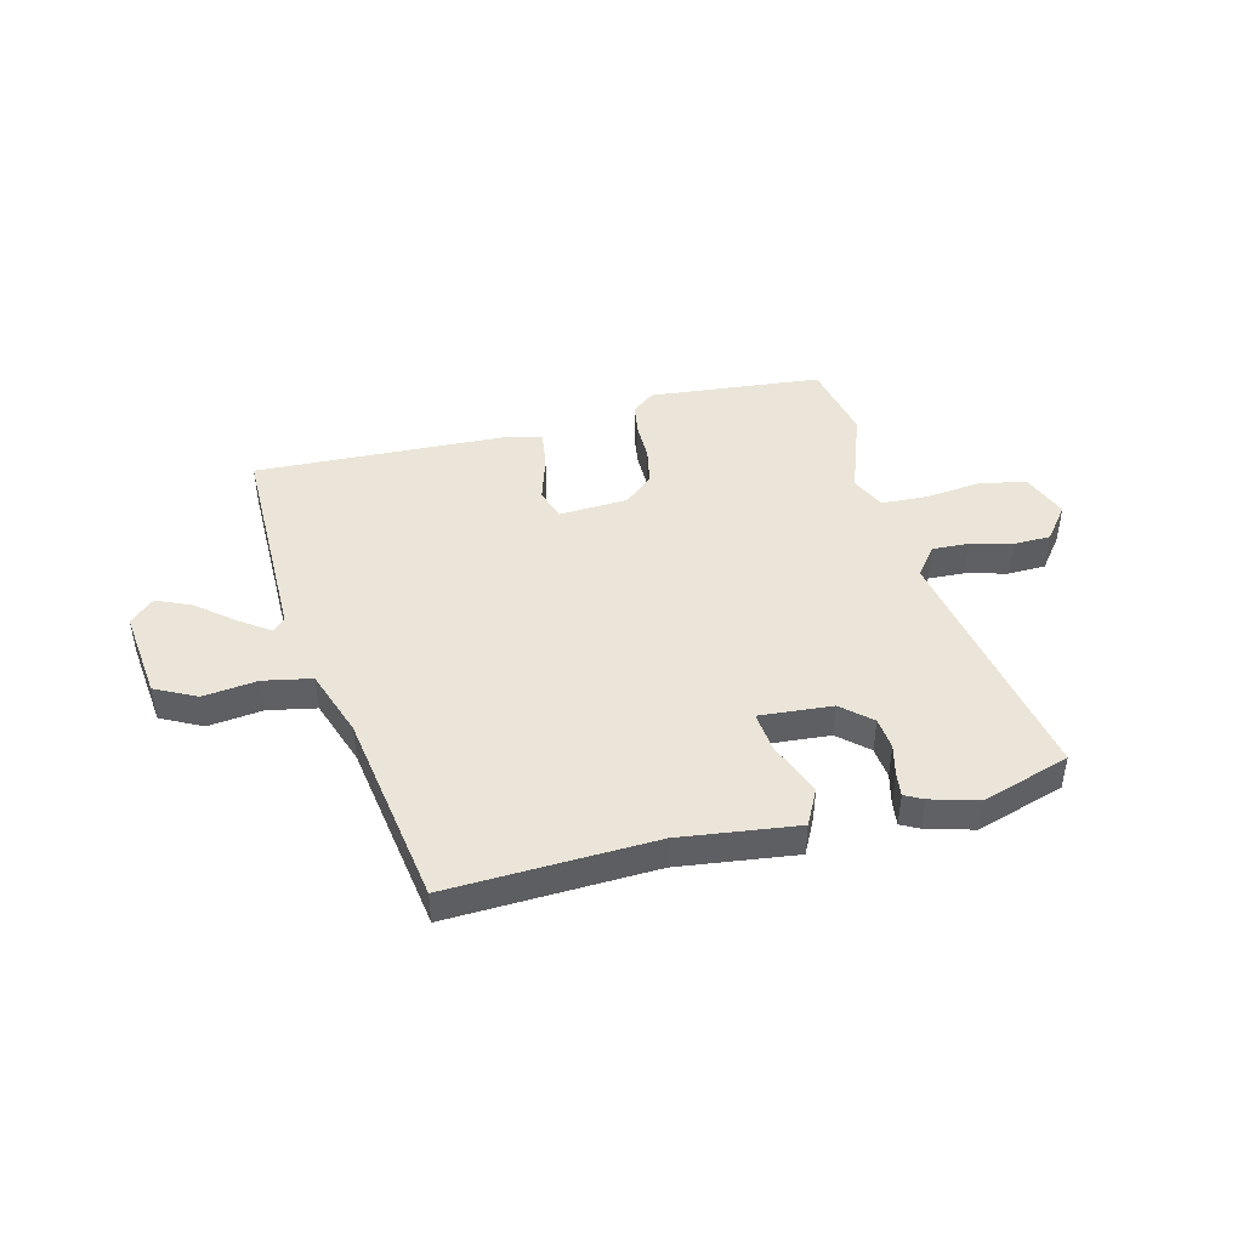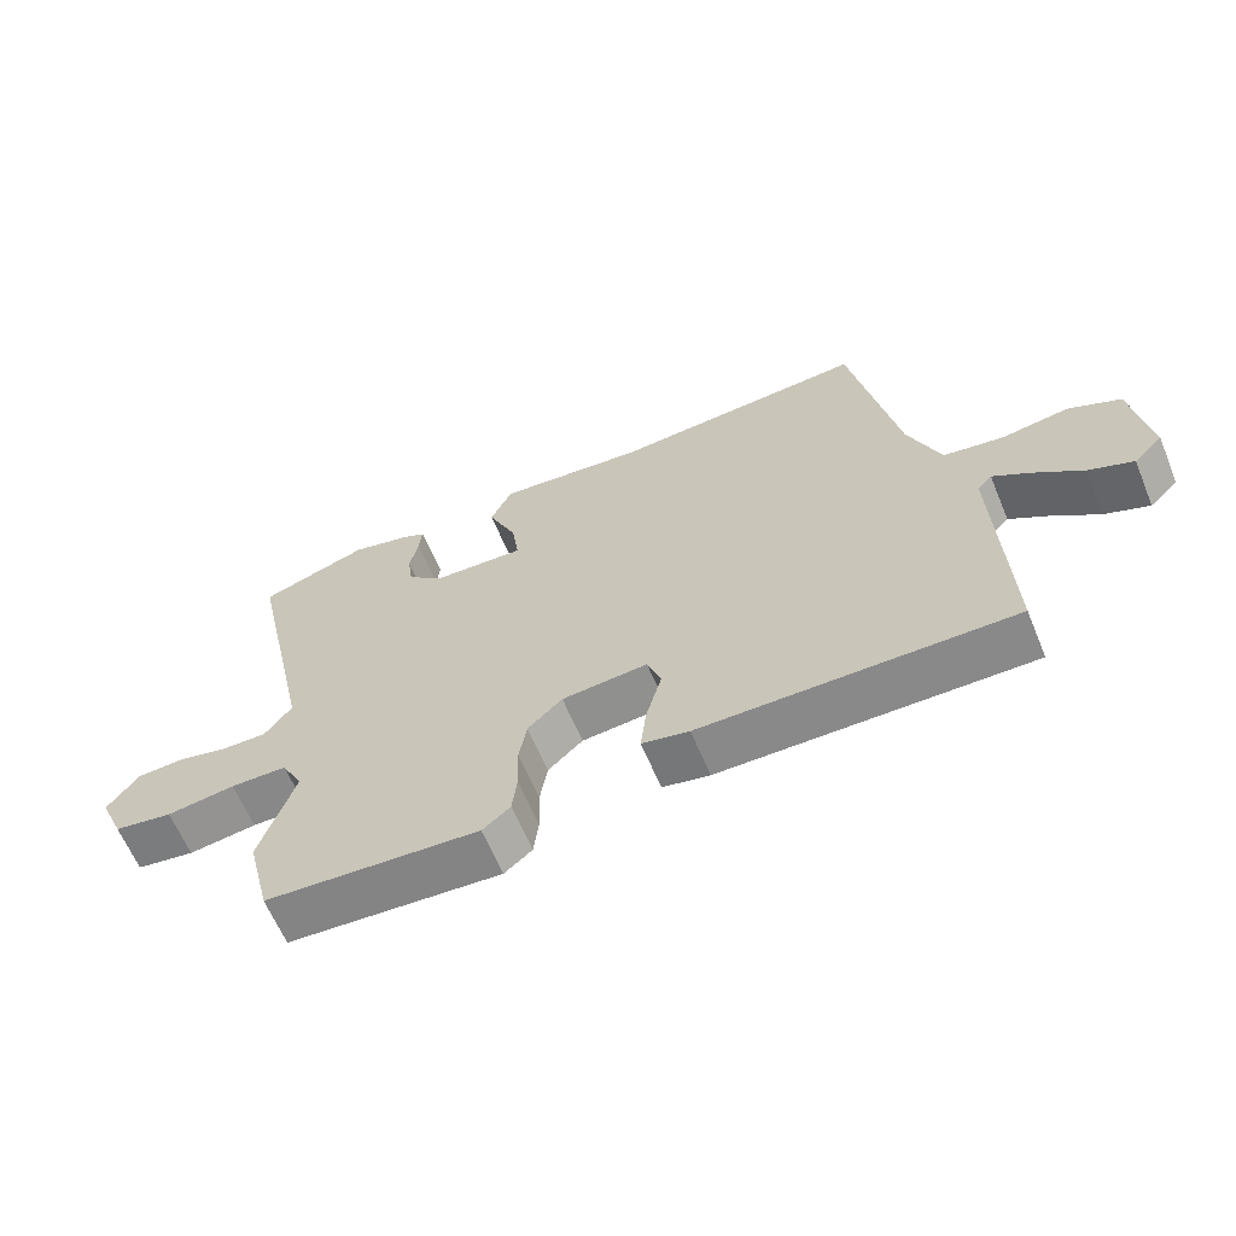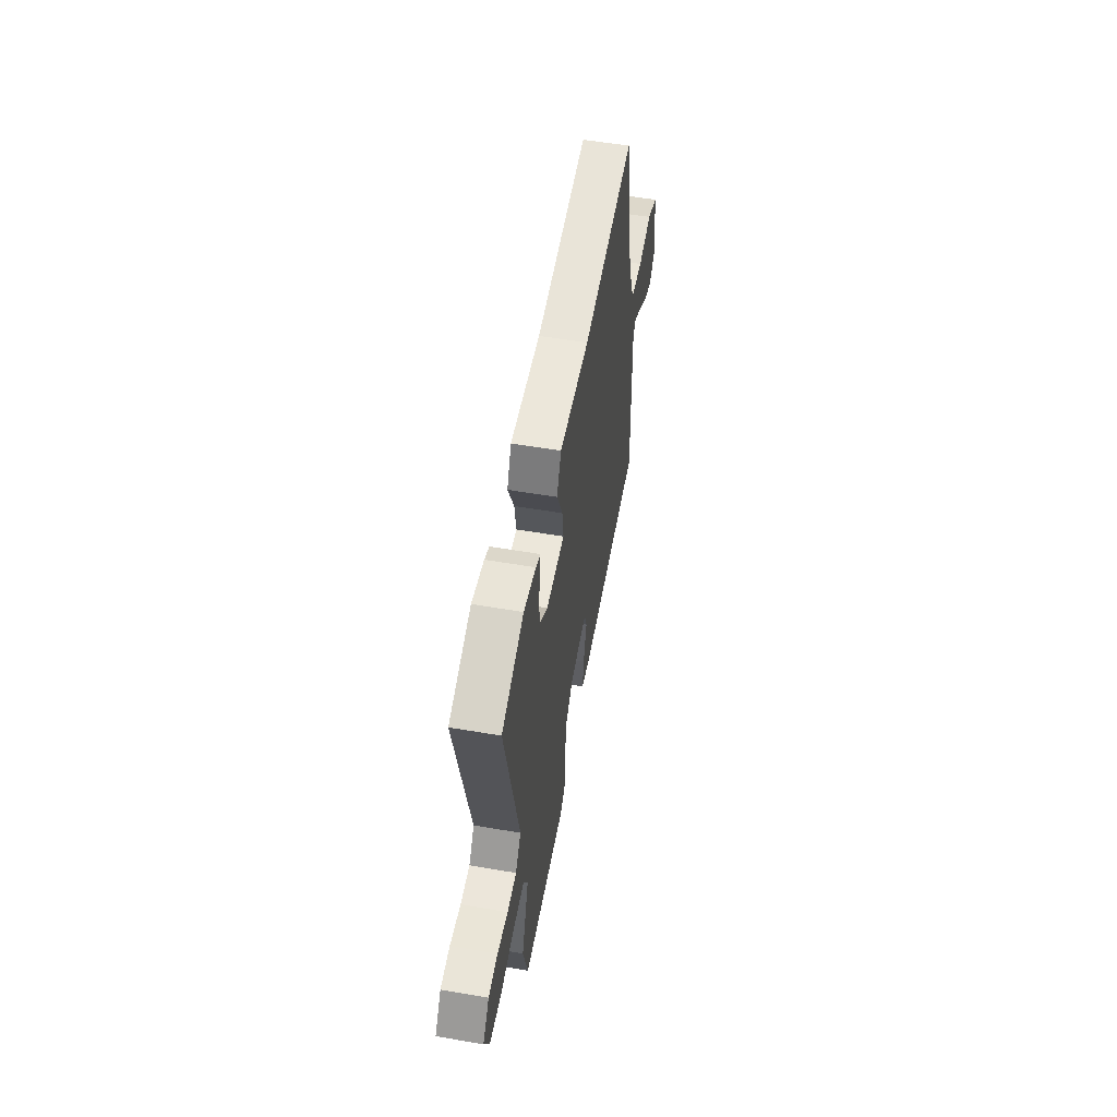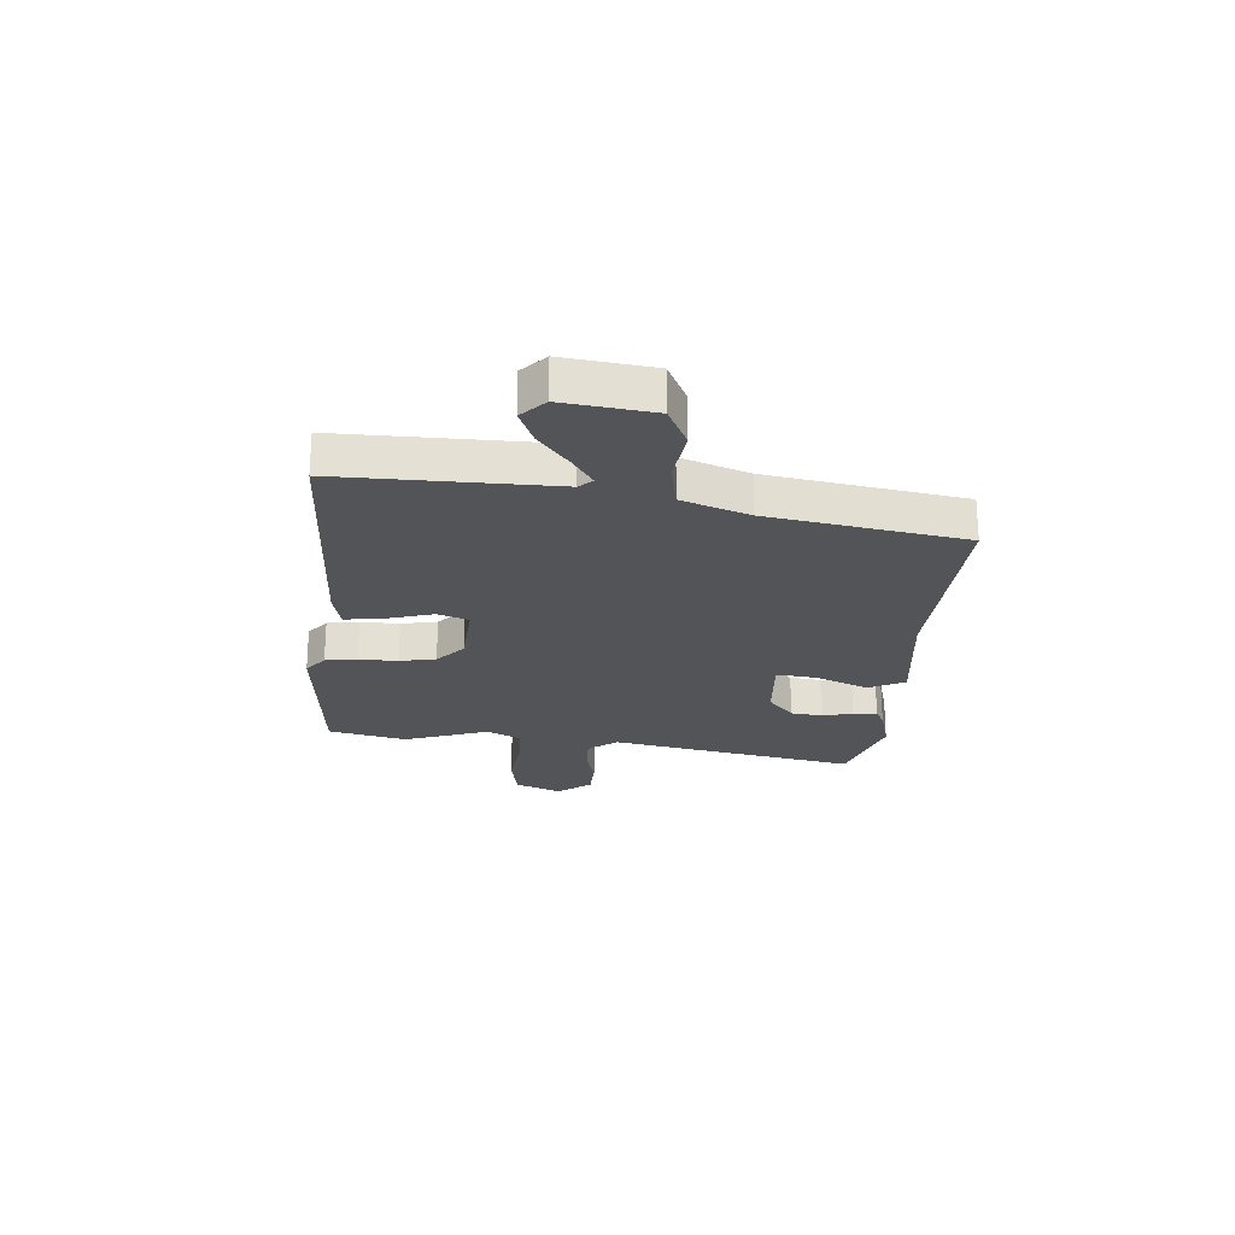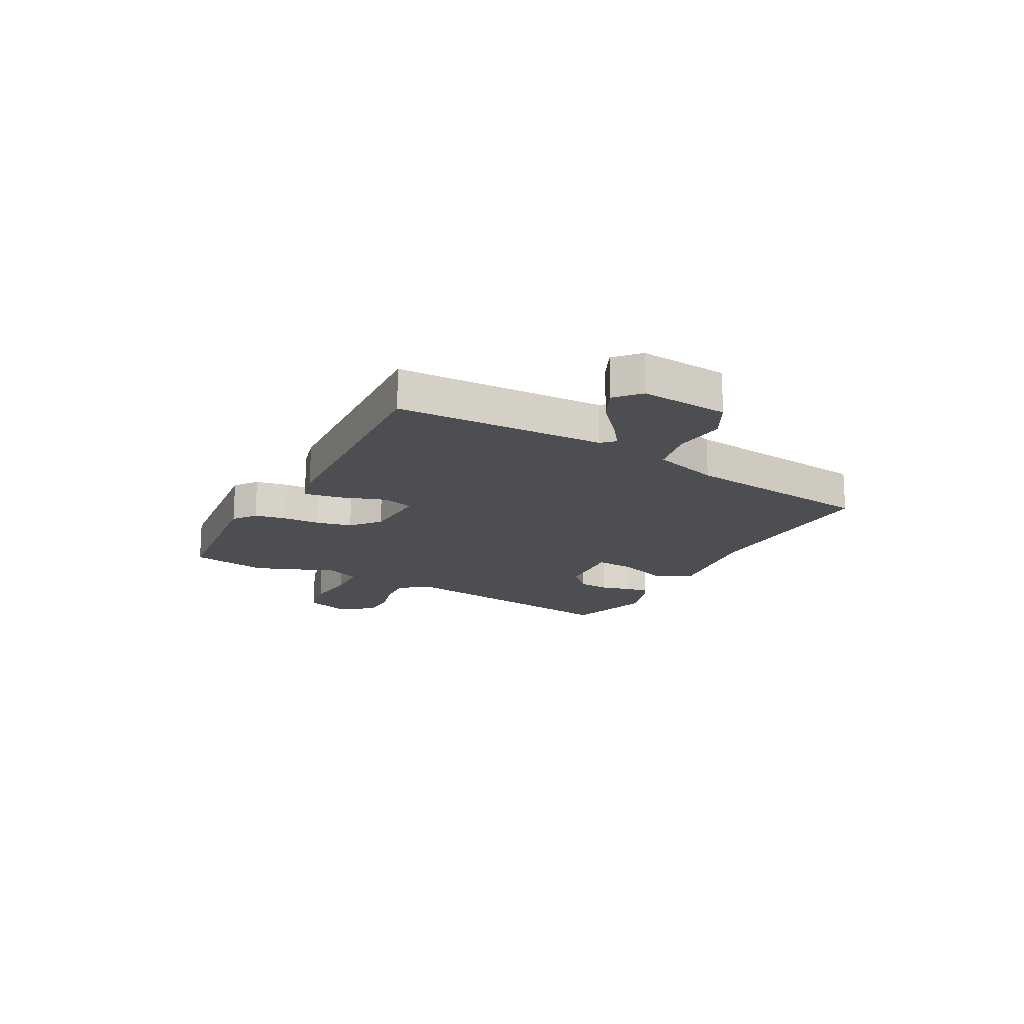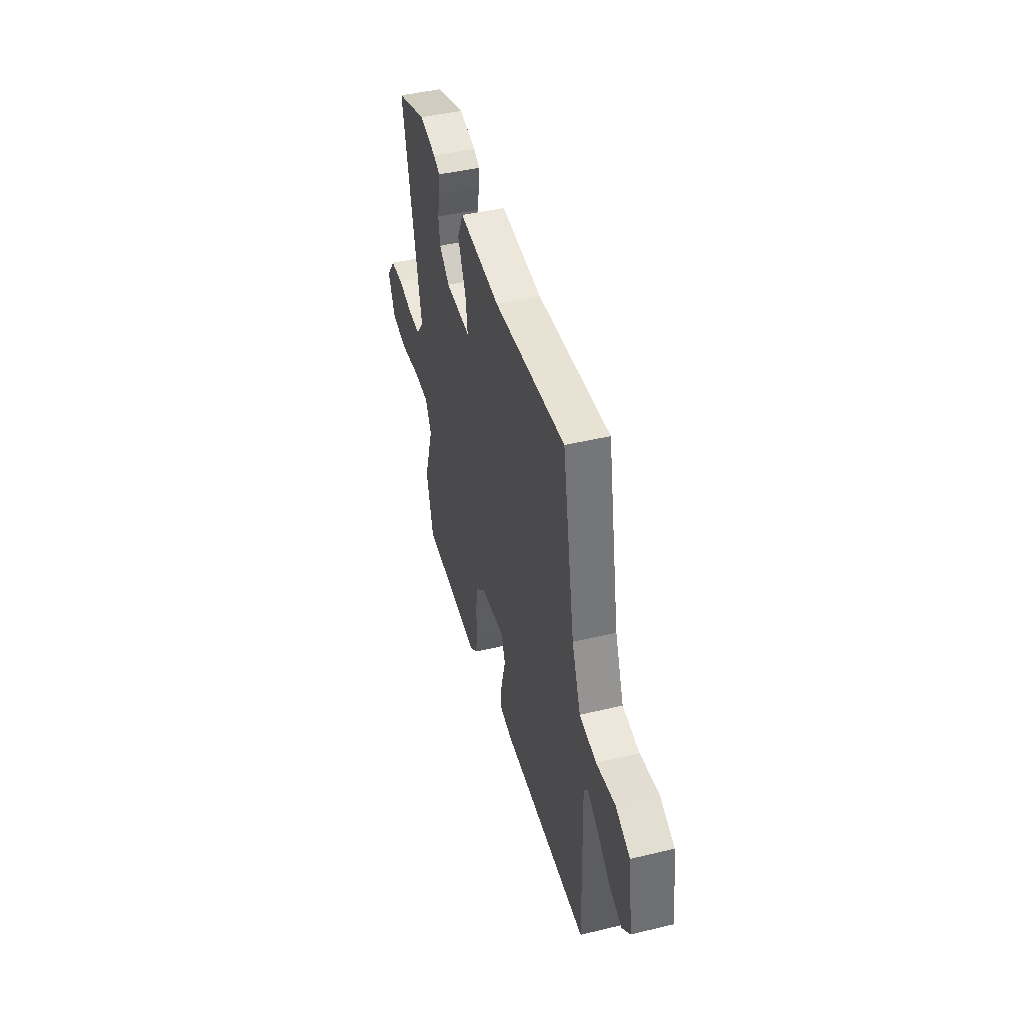
<metadata>
{"format":"obj","ext":"obj","renderer":"f3d","projection":"perspective","resolution":1024,"background":"white","views":[{"elev":44.8,"azim":-12.3,"up":"+Y"},{"elev":-63.3,"azim":-157.4,"up":"+Z"},{"elev":55.5,"azim":100.2,"up":"+Z"},{"elev":-23.5,"azim":-93.3,"up":"+Y"},{"elev":-16.7,"azim":-115.2,"up":"+Y"},{"elev":44.5,"azim":-105.6,"up":"+Z"}]}
</metadata>
<code>
v -0.552 0.07 -0.491
v -0.539 0.07 -0.107
v -0.56 0.07 -0.083
v -0.614 0.07 -0.118
v -0.683 0.07 -0.171
v -0.747 0.07 -0.197
v -0.789 0.07 -0.155
v -0.765 0.07 0.006
v -0.69 0.07 0.041
v -0.593 0.07 0.026
v -0.506 0.07 0.04
v -0.46 0.07 0.16
v -0.394 0.07 0.511
v -0.026 0.07 0.484
v 0.186 0.07 0.504
v 0.217 0.07 0.438
v 0.175 0.07 0.342
v 0.165 0.07 0.27
v 0.296 0.07 0.276
v 0.35 0.07 0.321
v 0.358 0.07 0.378
v 0.346 0.07 0.434
v 0.342 0.07 0.477
v 0.375 0.07 0.493
v 0.461 0.07 0.514
v 0.617 0.07 0.459
v 0.52 0.07 0.012
v 0.559 0.07 -0.041
v 0.624 0.07 -0.04
v 0.699 0.07 -0.023
v 0.766 0.07 -0.027
v 0.811 0.07 -0.089
v 0.775 0.07 -0.172
v 0.69 0.07 -0.185
v 0.591 0.07 -0.171
v 0.509 0.07 -0.172
v 0.478 0.07 -0.232
v 0.528 0.07 -0.386
v 0.493 0.07 -0.527
v 0.184 0.07 -0.547
v 0.144 0.07 -0.514
v 0.137 0.07 -0.456
v 0.139 0.07 -0.386
v 0.128 0.07 -0.321
v 0.078 0.07 -0.274
v -0.046 0.07 -0.263
v -0.066 0.07 -0.319
v -0.043 0.07 -0.403
v -0.035 0.07 -0.473
v -0.103 0.07 -0.487
v -0.552 0 -0.491
v -0.539 0 -0.107
v -0.56 0 -0.083
v -0.614 0 -0.118
v -0.683 0 -0.171
v -0.747 0 -0.197
v -0.789 0 -0.155
v -0.765 0 0.006
v -0.69 0 0.041
v -0.593 0 0.026
v -0.506 0 0.04
v -0.46 0 0.16
v -0.394 0 0.511
v -0.026 0 0.484
v 0.186 0 0.504
v 0.217 0 0.438
v 0.175 0 0.342
v 0.165 0 0.27
v 0.296 0 0.276
v 0.35 0 0.321
v 0.358 0 0.378
v 0.346 0 0.434
v 0.342 0 0.477
v 0.375 0 0.493
v 0.461 0 0.514
v 0.617 0 0.459
v 0.52 0 0.012
v 0.559 0 -0.041
v 0.624 0 -0.04
v 0.699 0 -0.023
v 0.766 0 -0.027
v 0.811 0 -0.089
v 0.775 0 -0.172
v 0.69 0 -0.185
v 0.591 0 -0.171
v 0.509 0 -0.172
v 0.478 0 -0.232
v 0.528 0 -0.386
v 0.493 0 -0.527
v 0.184 0 -0.547
v 0.144 0 -0.514
v 0.137 0 -0.456
v 0.139 0 -0.386
v 0.128 0 -0.321
v 0.078 0 -0.274
v -0.046 0 -0.263
v -0.066 0 -0.319
v -0.043 0 -0.403
v -0.035 0 -0.473
v -0.103 0 -0.487
f 50 1 2
f 49 50 2
f 48 49 2
f 47 48 2
f 46 47 2 3
f 45 46 3
f 41 42 43
f 40 41 43
f 39 40 43
f 38 39 43
f 37 38 43
f 36 37 43 44
f 33 34 35
f 32 33 35
f 31 32 35
f 30 31 35
f 29 30 35
f 28 29 35 36
f 36 44 45
f 28 36 45
f 27 28 45
f 25 26 27
f 24 25 27
f 23 24 27
f 22 23 27
f 21 22 27
f 14 15 16 17
f 14 17 18
f 13 14 18
f 12 13 18
f 11 12 18 19
f 8 9 10
f 7 8 10
f 6 7 10
f 5 6 10
f 4 5 10
f 3 4 10 11
f 45 3 11 19
f 20 21 27
f 19 20 27 45
f 52 51 100
f 52 100 99
f 52 99 98
f 52 98 97
f 53 52 97 96
f 53 96 95
f 93 92 91
f 93 91 90
f 93 90 89
f 93 89 88
f 93 88 87
f 94 93 87 86
f 85 84 83
f 85 83 82
f 85 82 81
f 85 81 80
f 85 80 79
f 86 85 79 78
f 95 94 86
f 95 86 78
f 95 78 77
f 77 76 75
f 77 75 74
f 77 74 73
f 77 73 72
f 77 72 71
f 67 66 65 64
f 68 67 64
f 68 64 63
f 68 63 62
f 69 68 62 61
f 60 59 58
f 60 58 57
f 60 57 56
f 60 56 55
f 60 55 54
f 61 60 54 53
f 69 61 53 95
f 77 71 70
f 95 77 70 69
f 1 51 52 2
f 2 52 53 3
f 3 53 54 4
f 4 54 55 5
f 5 55 56 6
f 6 56 57 7
f 7 57 58 8
f 8 58 59 9
f 9 59 60 10
f 10 60 61 11
f 11 61 62 12
f 12 62 63 13
f 13 63 64 14
f 14 64 65 15
f 15 65 66 16
f 16 66 67 17
f 17 67 68 18
f 18 68 69 19
f 19 69 70 20
f 20 70 71 21
f 21 71 72 22
f 22 72 73 23
f 23 73 74 24
f 24 74 75 25
f 25 75 76 26
f 26 76 77 27
f 27 77 78 28
f 28 78 79 29
f 29 79 80 30
f 30 80 81 31
f 31 81 82 32
f 32 82 83 33
f 33 83 84 34
f 34 84 85 35
f 35 85 86 36
f 36 86 87 37
f 37 87 88 38
f 38 88 89 39
f 39 89 90 40
f 40 90 91 41
f 41 91 92 42
f 42 92 93 43
f 43 93 94 44
f 44 94 95 45
f 45 95 96 46
f 46 96 97 47
f 47 97 98 48
f 48 98 99 49
f 49 99 100 50
f 50 100 51 1

</code>
